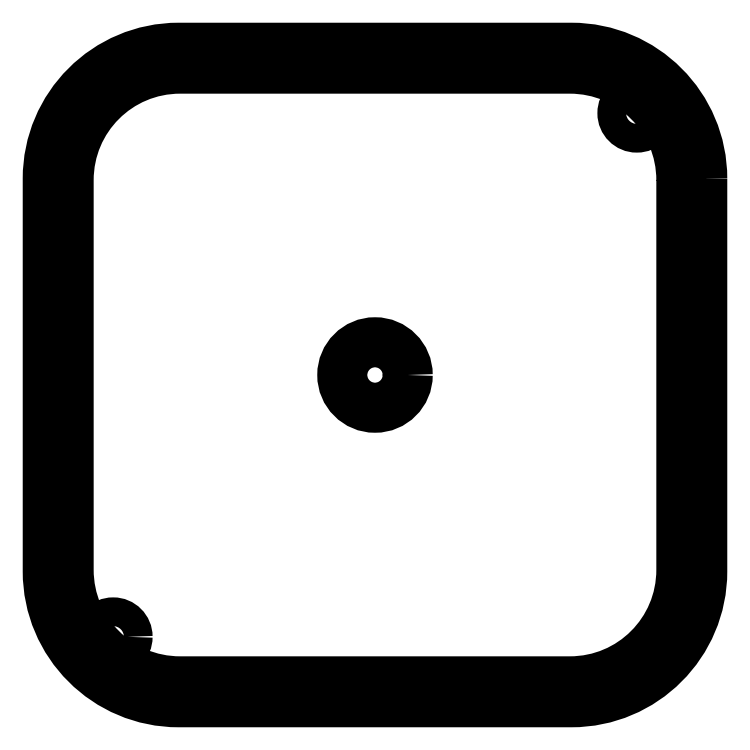
<metadata>
{"format":"dxf","ext":"dxf","renderer":"ezdxf+matplotlib","layout":"modelspace","background":"white","min_lineweight":24,"dpi":150}
</metadata>
<code>
0
SECTION
2
ENTITIES
0
INSERT
2
POCKET003_CS
8
0
10
0
20
0
30
0
0
POLYLINE
8
0
70
1
66
1
10
0
20
0
30
0
0
VERTEX
8
0
10
46.8
20
29.8
30
13.7
42
0.4142
0
VERTEX
8
0
10
29.8
20
46.8
30
13.7
0
VERTEX
8
0
10
-29.8
20
46.8
30
13.7
42
0.4142
0
VERTEX
8
0
10
-46.8
20
29.8
30
13.7
0
VERTEX
8
0
10
-46.8
20
-29.8
30
13.7
42
0.4142
0
VERTEX
8
0
10
-29.8
20
-46.8
30
13.7
0
VERTEX
8
0
10
29.8
20
-46.8
30
13.7
42
0.4142
0
VERTEX
8
0
10
46.8
20
-29.8
30
13.7
0
SEQEND
8
0
0
ENDSEC
0
EOF

</code>
